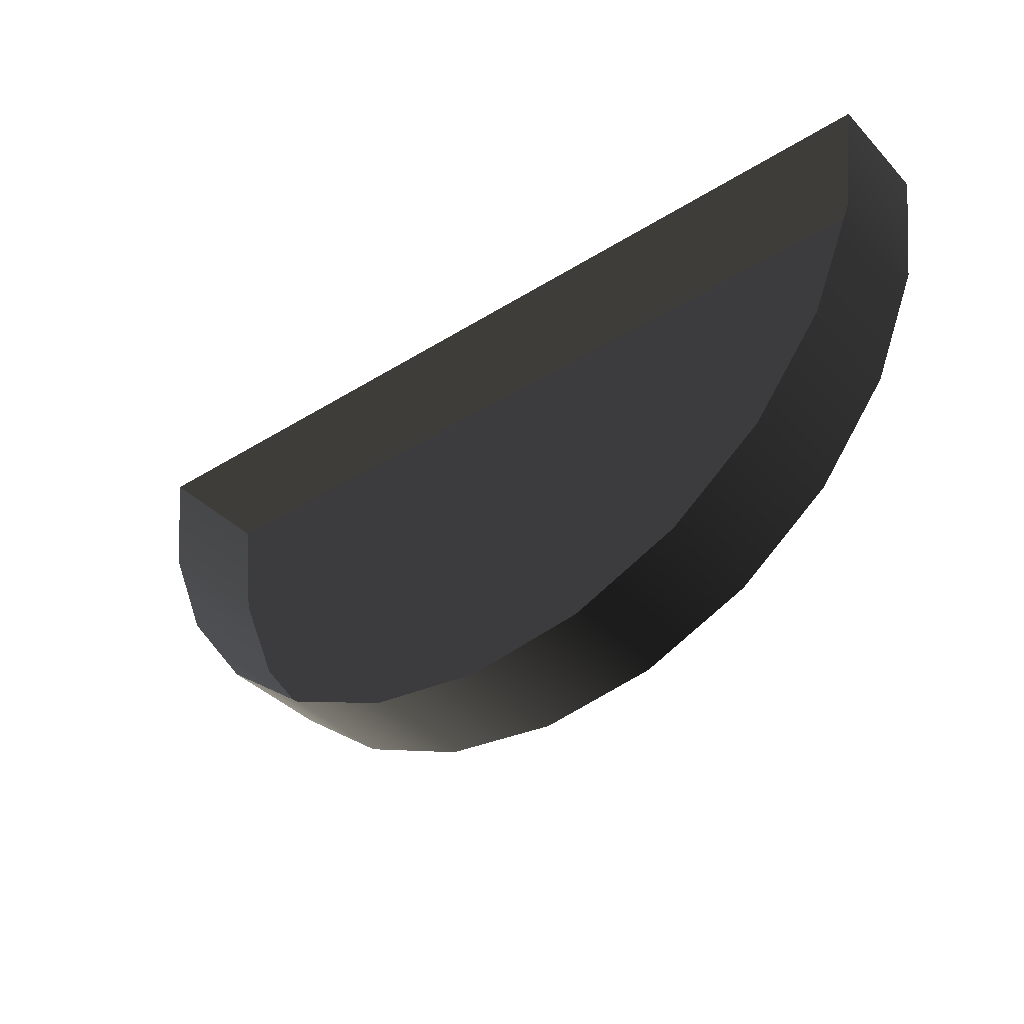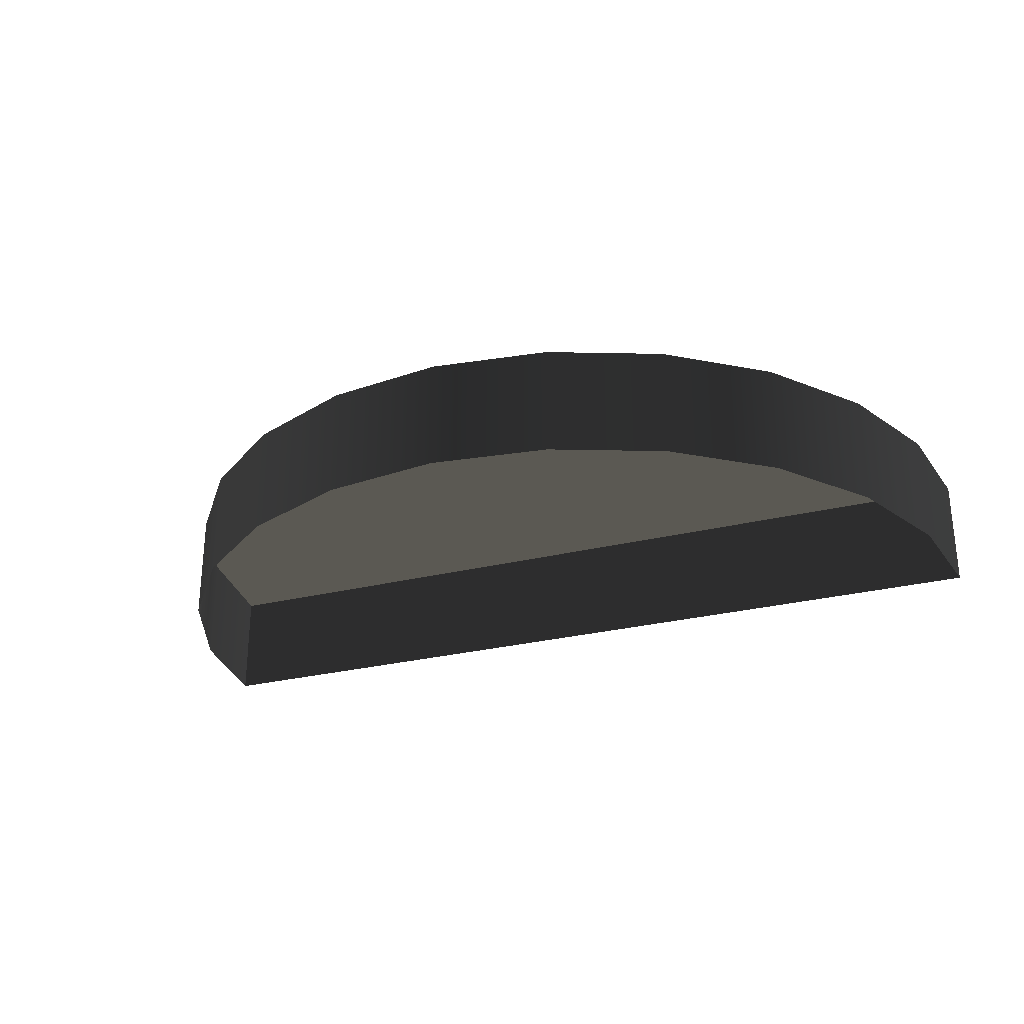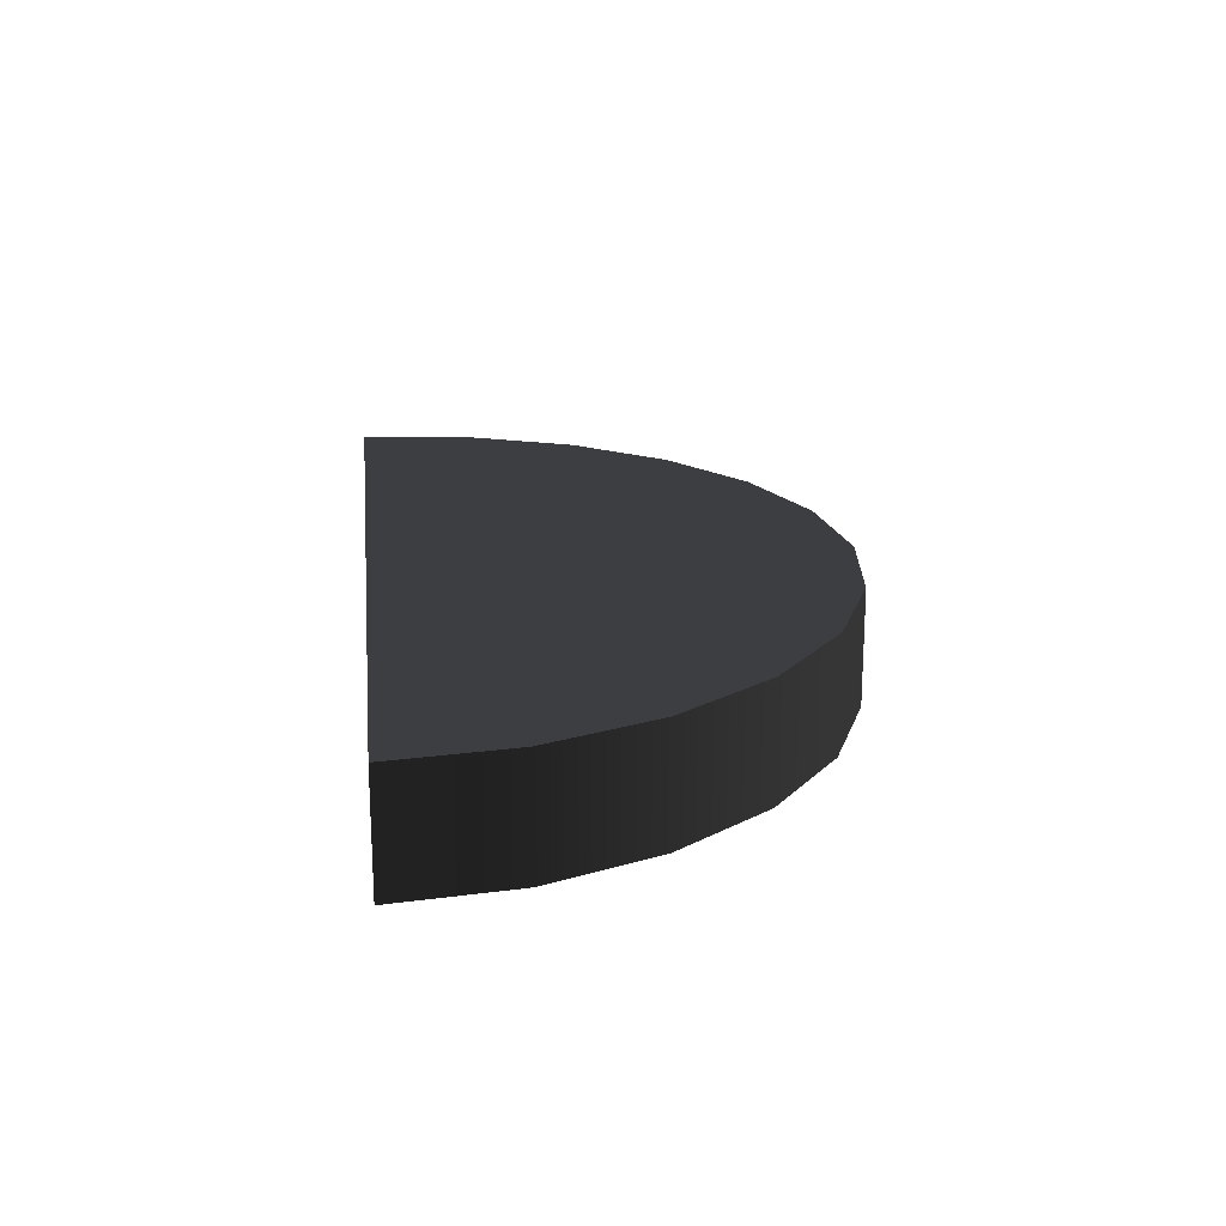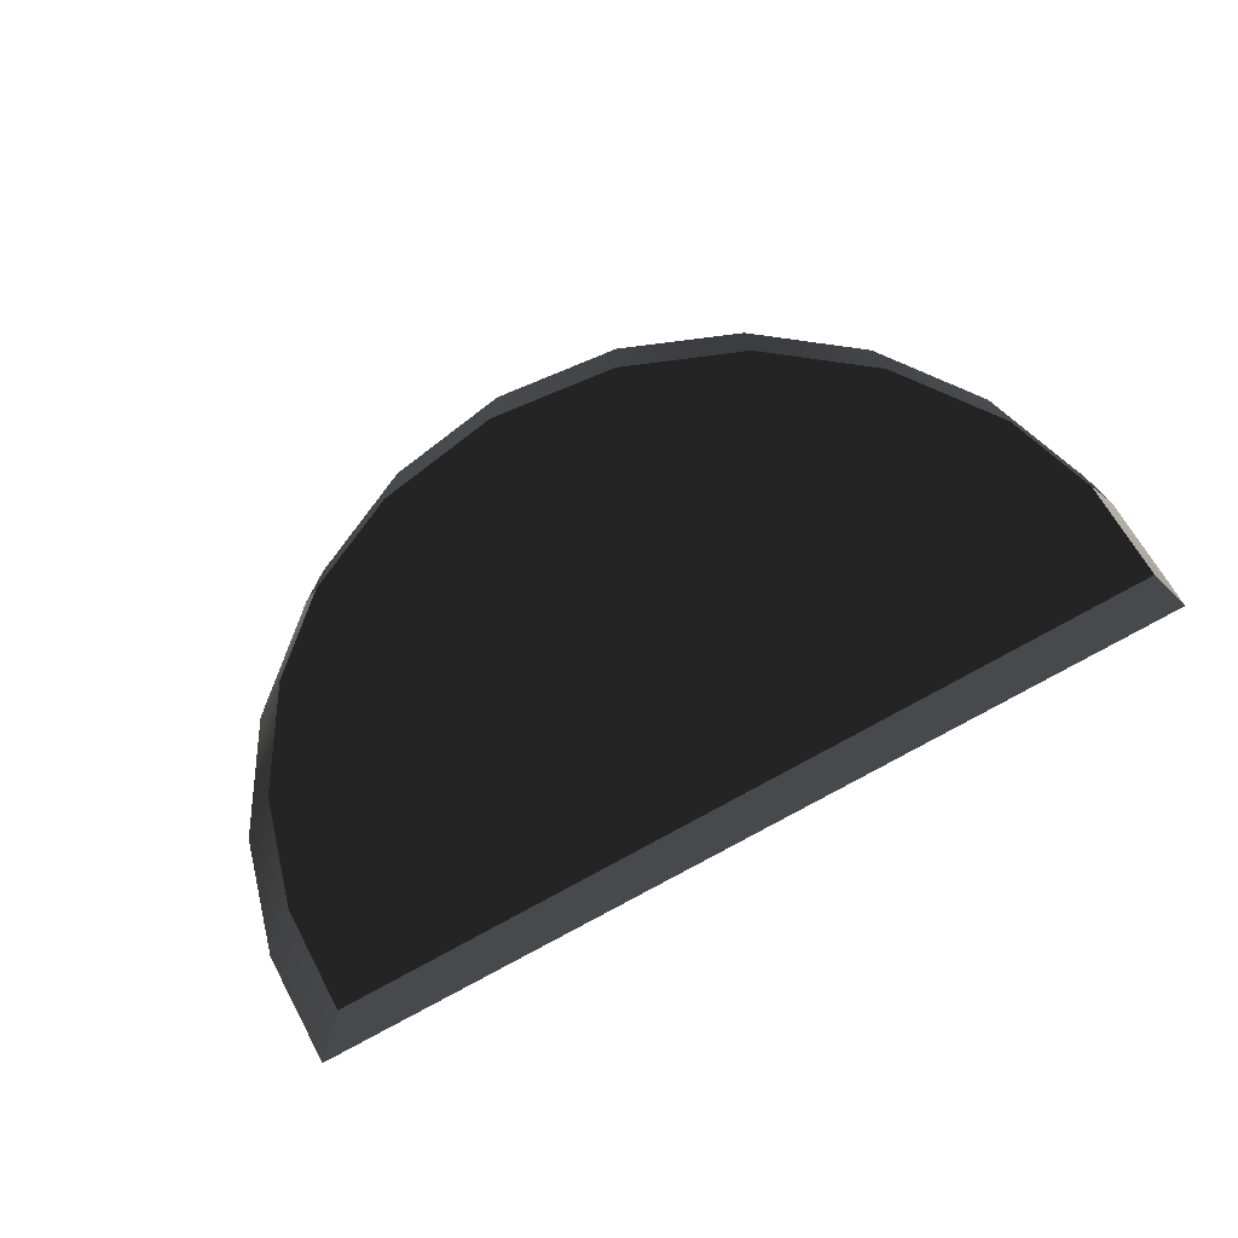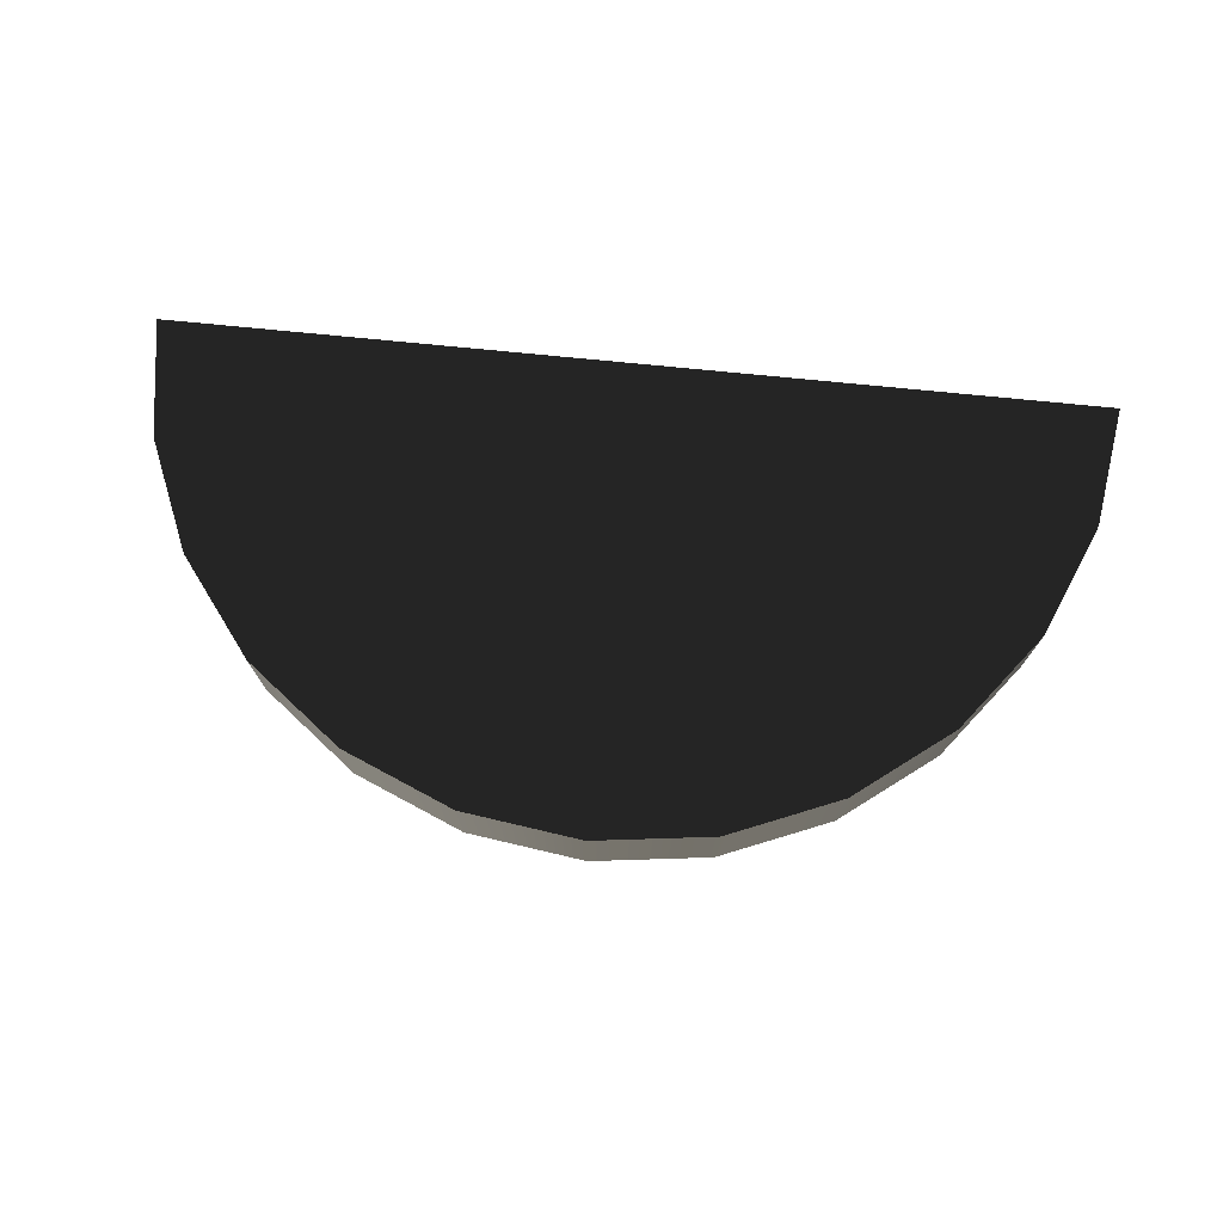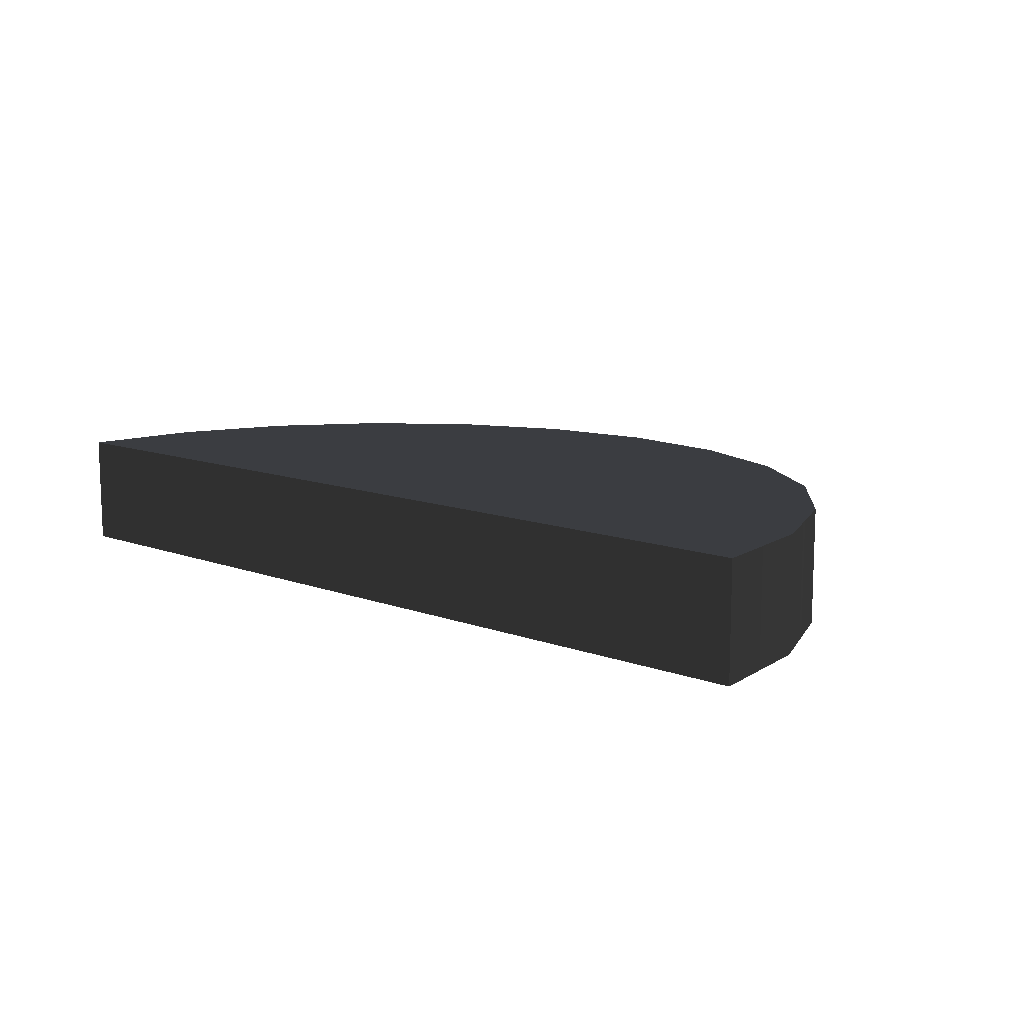
<metadata>
{"format":"obj","ext":"obj","renderer":"f3d","projection":"perspective","resolution":1024,"background":"white","views":[{"elev":-38.7,"azim":-141.8,"up":"+Y"},{"elev":-27.8,"azim":20.8,"up":"+Z"},{"elev":19.6,"azim":-96.5,"up":"+Z"},{"elev":-74.7,"azim":29.7,"up":"+Z"},{"elev":74.2,"azim":5.7,"up":"+Z"},{"elev":11.6,"azim":-138.2,"up":"+Z"}]}
</metadata>
<code>
o 3dw.200065ca496c39086372ead55db87fa8/Model/mesh25/mesh25-geometry/material_3/component_33#mesh25-geometry
v -0.1021 0.4706 0.07723
v -0.1009 0.4615 0.06839
v -0.1021 0.4706 0.06839
v -0.09734 0.453 0.07723
v -0.09172 0.4456 0.06839
v -0.09734 0.453 0.06839
v -0.1009 0.4615 0.07723
v -0.09734 0.453 0.06839
v -0.1009 0.4615 0.06839
v -0.09172 0.4456 0.06839
v -0.08439 0.44 0.07723
v -0.08439 0.44 0.06839
v -0.06671 0.4706 0.06839
v -0.1021 0.4706 0.07723
v -0.1021 0.4706 0.06839
v -0.1009 0.4615 0.06839
v -0.1021 0.4706 0.07723
v -0.1009 0.4615 0.07723
v -0.09172 0.4456 0.06839
v -0.09734 0.453 0.07723
v -0.09172 0.4456 0.07723
v -0.09734 0.453 0.06839
v -0.1009 0.4615 0.07723
v -0.09734 0.453 0.07723
v -0.08439 0.44 0.07723
v -0.09172 0.4456 0.06839
v -0.09172 0.4456 0.07723
v -0.07587 0.4365 0.07723
v -0.08439 0.44 0.06839
v -0.08439 0.44 0.07723
v -0.08439 0.44 0.06839
v -0.07587 0.4365 0.07723
v -0.07587 0.4365 0.06839
v -0.03135 0.4706 0.06839
v -0.06671 0.4706 0.07723
v -0.06671 0.4706 0.06839
v -0.1021 0.4706 0.07723
v -0.06671 0.4706 0.06839
v -0.06671 0.4706 0.07723
v -0.03256 0.4615 0.07723
v -0.1009 0.4615 0.07723
v -0.1021 0.4706 0.07723
v -0.04171 0.4456 0.07723
v -0.09172 0.4456 0.07723
v -0.09734 0.453 0.07723
v -0.03609 0.453 0.07723
v -0.09734 0.453 0.07723
v -0.1009 0.4615 0.07723
v -0.07587 0.4365 0.06839
v -0.06671 0.4353 0.07723
v -0.06671 0.4353 0.06839
v -0.04903 0.44 0.07723
v -0.08439 0.44 0.07723
v -0.09172 0.4456 0.07723
v -0.05756 0.4365 0.07723
v -0.07587 0.4365 0.07723
v -0.08439 0.44 0.07723
v -0.06671 0.4353 0.07723
v -0.07587 0.4365 0.06839
v -0.07587 0.4365 0.07723
v -0.06671 0.4353 0.06839
v -0.05756 0.4365 0.07723
v -0.05756 0.4365 0.06839
v -0.06671 0.4706 0.07723
v -0.03135 0.4706 0.06839
v -0.03135 0.4706 0.07723
v -0.03135 0.4706 0.07723
v -0.1021 0.4706 0.07723
v -0.06671 0.4706 0.07723
v -0.03609 0.453 0.07723
v -0.1009 0.4615 0.07723
v -0.03256 0.4615 0.07723
v -0.03256 0.4615 0.07723
v -0.1021 0.4706 0.07723
v -0.03135 0.4706 0.07723
v -0.04903 0.44 0.07723
v -0.09172 0.4456 0.07723
v -0.04171 0.4456 0.07723
v -0.04171 0.4456 0.07723
v -0.09734 0.453 0.07723
v -0.03609 0.453 0.07723
v -0.05756 0.4365 0.07723
v -0.06671 0.4353 0.06839
v -0.06671 0.4353 0.07723
v -0.05756 0.4365 0.07723
v -0.08439 0.44 0.07723
v -0.04903 0.44 0.07723
v -0.07587 0.4365 0.07723
v -0.05756 0.4365 0.07723
v -0.06671 0.4353 0.07723
v -0.04903 0.44 0.07723
v -0.05756 0.4365 0.06839
v -0.05756 0.4365 0.07723
v -0.03135 0.4706 0.06839
v -0.03256 0.4615 0.07723
v -0.03135 0.4706 0.07723
v -0.03256 0.4615 0.06839
v -0.03609 0.453 0.07723
v -0.03256 0.4615 0.07723
v -0.04171 0.4456 0.07723
v -0.04903 0.44 0.06839
v -0.04903 0.44 0.07723
v -0.03609 0.453 0.06839
v -0.04171 0.4456 0.07723
v -0.03609 0.453 0.07723
v -0.05756 0.4365 0.06839
v -0.04903 0.44 0.07723
v -0.04903 0.44 0.06839
v -0.03256 0.4615 0.07723
v -0.03135 0.4706 0.06839
v -0.03256 0.4615 0.06839
v -0.03609 0.453 0.07723
v -0.03256 0.4615 0.06839
v -0.03609 0.453 0.06839
v -0.04903 0.44 0.06839
v -0.04171 0.4456 0.07723
v -0.04171 0.4456 0.06839
v -0.04171 0.4456 0.07723
v -0.03609 0.453 0.06839
v -0.04171 0.4456 0.06839
f 1 2 3
f 3 2 1
f 4 5 6
f 6 5 4
f 7 8 9
f 9 8 7
f 10 11 12
f 12 11 10
f 13 14 15
f 15 14 13
f 16 17 18
f 18 17 16
f 19 20 21
f 21 20 19
f 22 23 24
f 24 23 22
f 25 26 27
f 27 26 25
f 28 29 30
f 30 29 28
f 31 32 33
f 33 32 31
f 34 35 36
f 36 35 34
f 37 38 39
f 39 38 37
f 40 41 42
f 42 41 40
f 43 44 45
f 45 44 43
f 46 47 48
f 48 47 46
f 49 50 51
f 51 50 49
f 52 53 54
f 54 53 52
f 55 56 57
f 57 56 55
f 58 59 60
f 60 59 58
f 61 62 63
f 63 62 61
f 64 65 66
f 66 65 64
f 67 68 69
f 69 68 67
f 70 71 72
f 72 71 70
f 73 74 75
f 75 74 73
f 76 77 78
f 78 77 76
f 79 80 81
f 81 80 79
f 82 83 84
f 84 83 82
f 85 86 87
f 87 86 85
f 88 89 90
f 90 89 88
f 91 92 93
f 93 92 91
f 94 95 96
f 96 95 94
f 97 98 99
f 99 98 97
f 100 101 102
f 102 101 100
f 103 104 105
f 105 104 103
f 106 107 108
f 108 107 106
f 109 110 111
f 111 110 109
f 112 113 114
f 114 113 112
f 115 116 117
f 117 116 115
f 118 119 120
f 120 119 118

</code>
